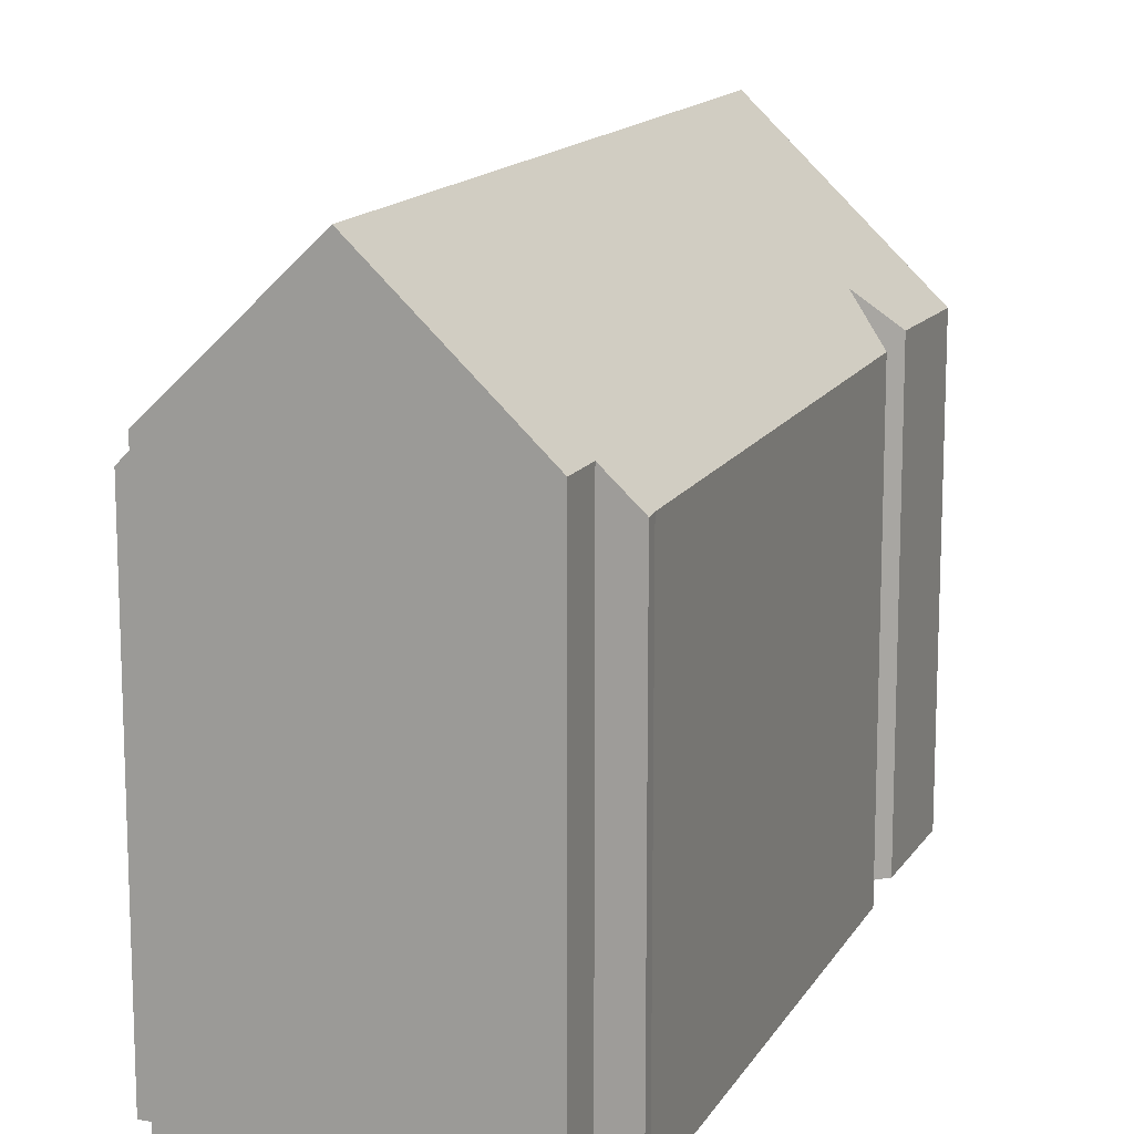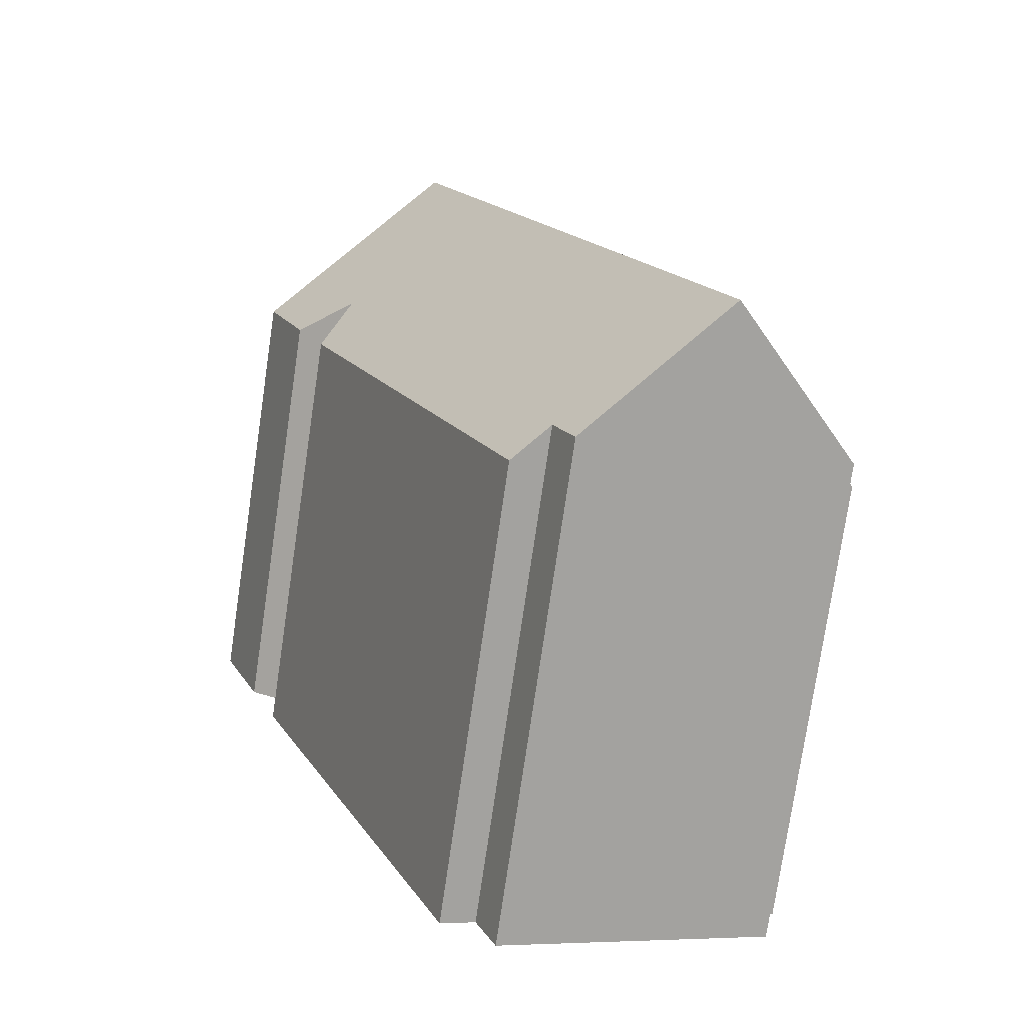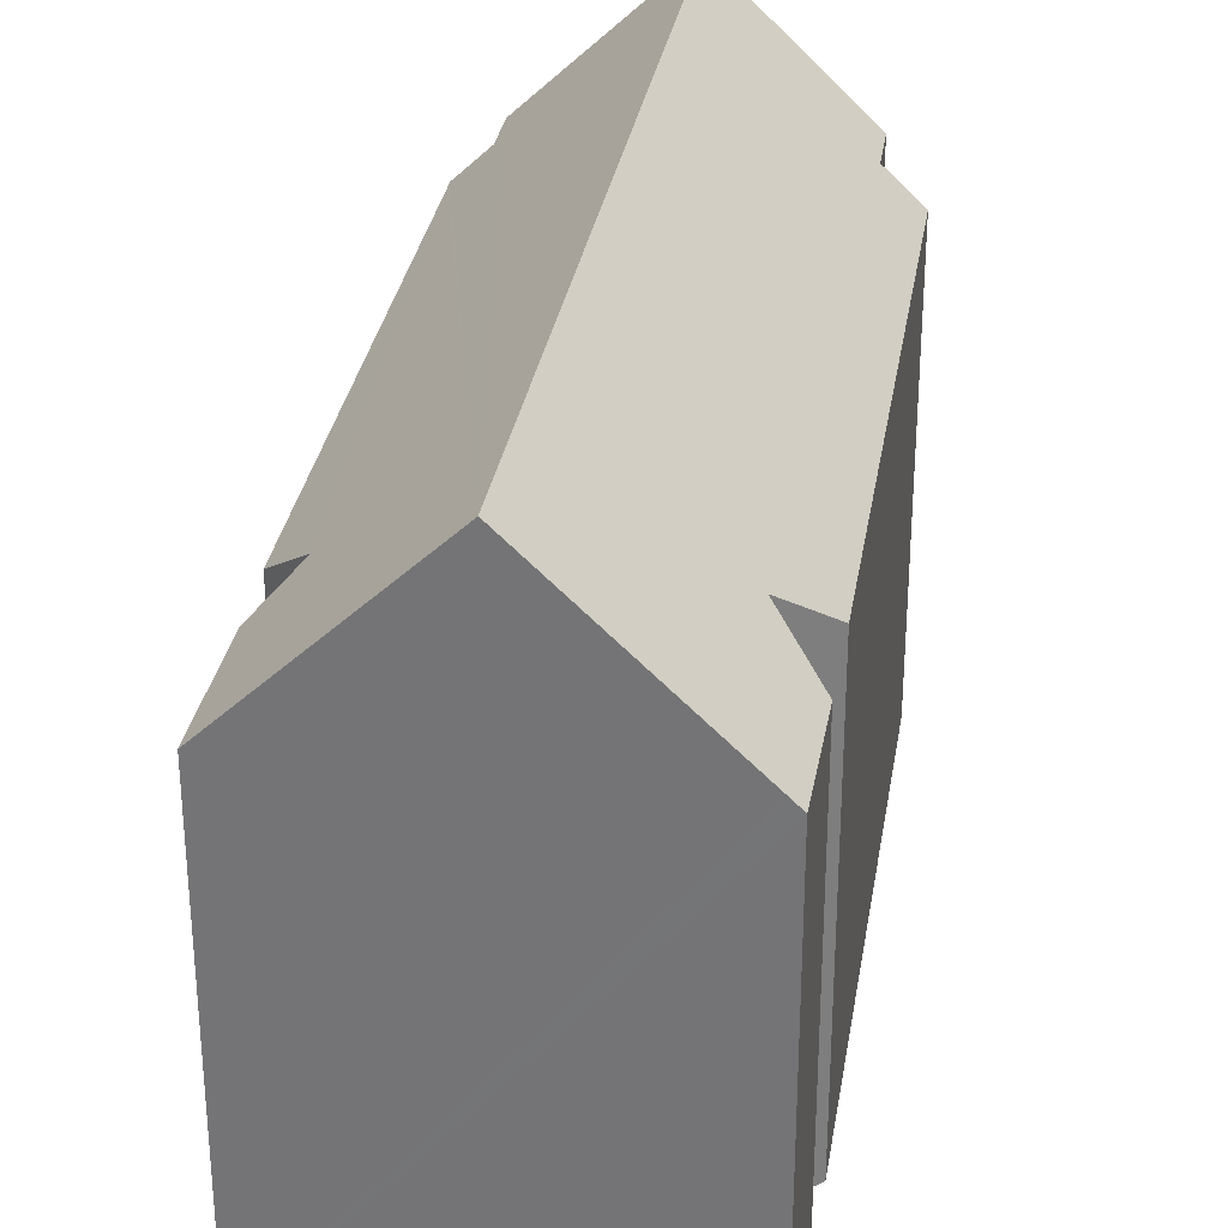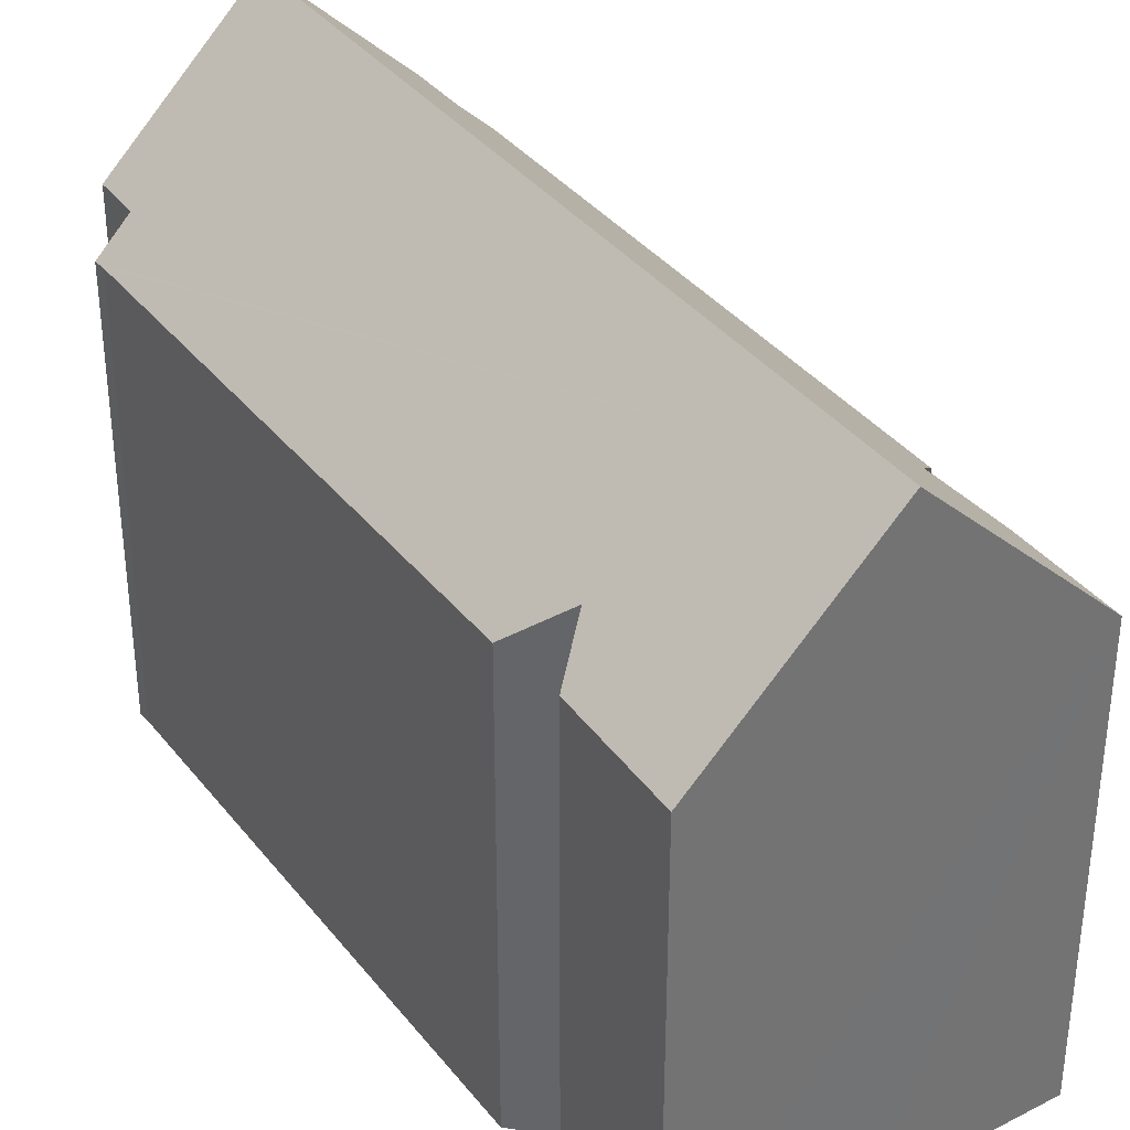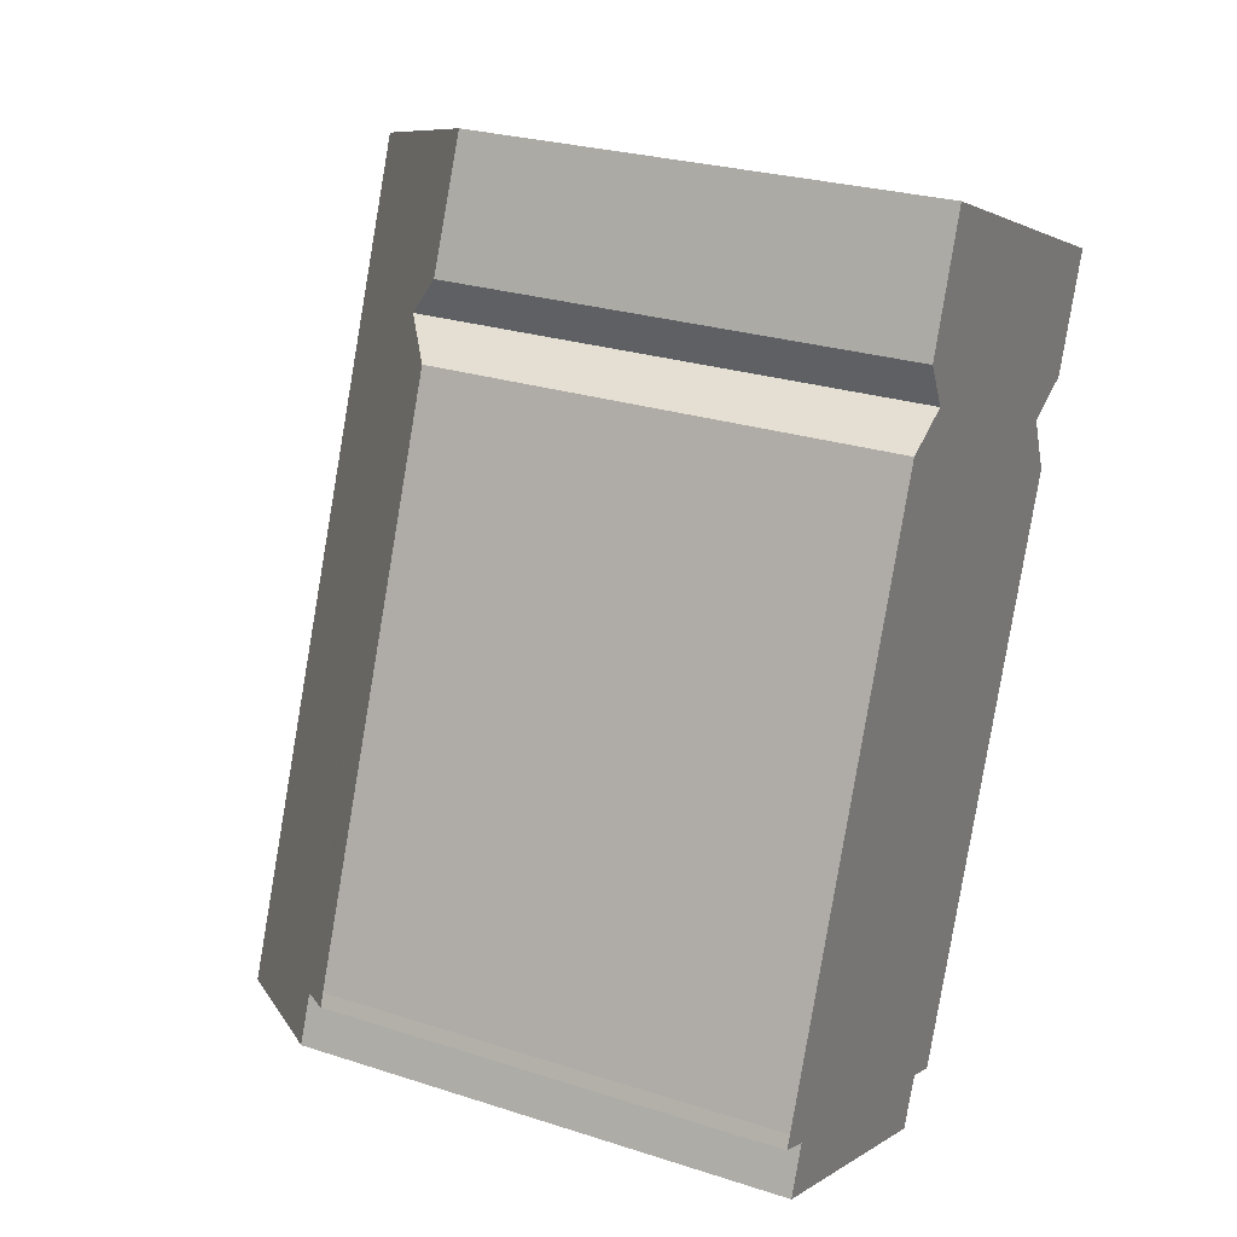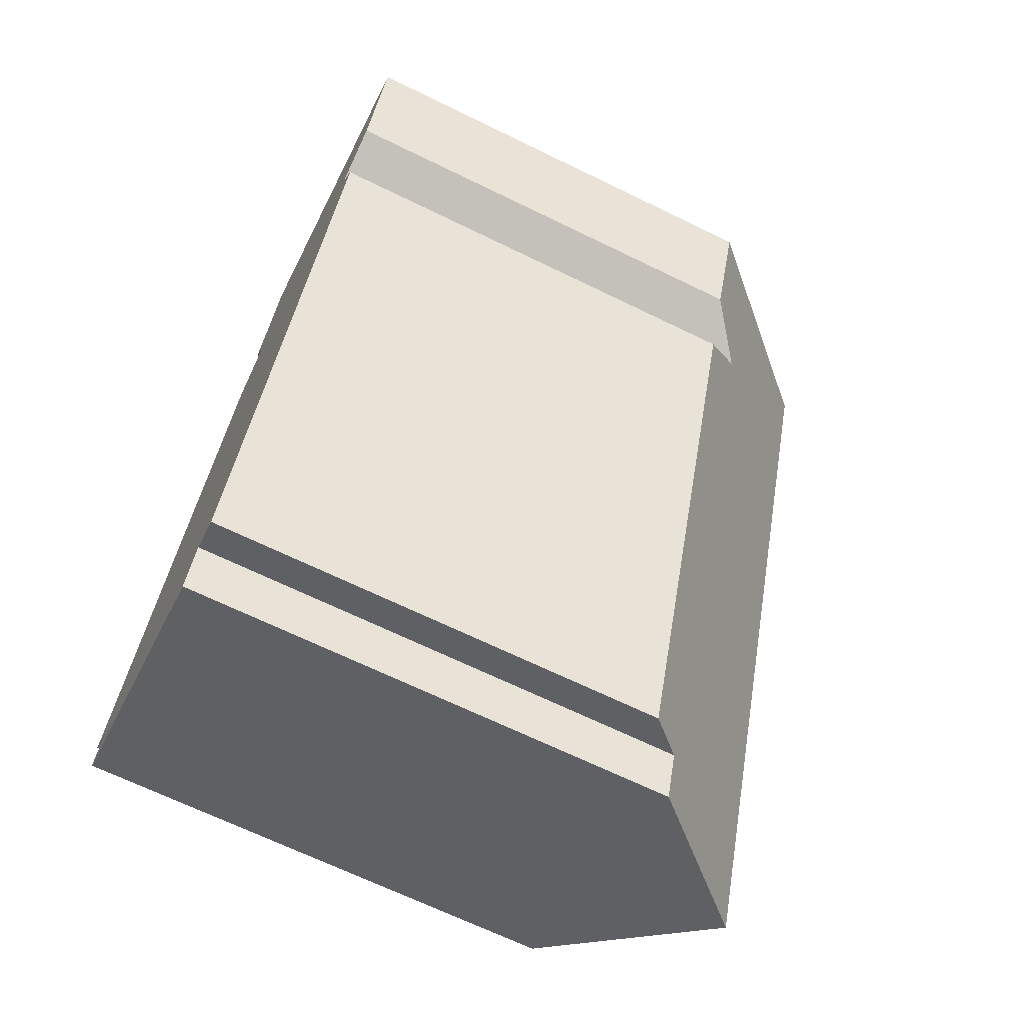
<metadata>
{"format":"obj","ext":"obj","renderer":"f3d","projection":"perspective","resolution":1024,"background":"white","views":[{"elev":14.2,"azim":-138.2,"up":"+Y"},{"elev":-77.0,"azim":171.6,"up":"+Z"},{"elev":32.3,"azim":31.3,"up":"+Y"},{"elev":36.7,"azim":-11.4,"up":"+Y"},{"elev":26.3,"azim":-63.1,"up":"+Z"},{"elev":-67.8,"azim":64.0,"up":"+Z"}]}
</metadata>
<code>
v  27.45 21.05 22.22
v  29 21.56 27.54
v  29.46 21.07 27.35
v  21.43 29.42 30.65
v  24.76 23.09 21.15
v  7.148 29.42 -5.441
v  25.97 21.06 18.47
v  14.22 23 -5.713
v  15.83 21.33 -6.367
v  13.29 23.05 -7.936
v  10.04 21.23 25.02
v  12.6 23.14 26.09
v  0.257 21.13 0.575
v  0.634 22.66 -2.793
v  1.467 22.65 -0.661
v  0 21.11 1.292e-15
v  11.5 21.42 28.17
v  13.63 21.31 33.86
v  0.634 1.71e-16 -2.793
v  1.467 4.047e-17 -0.661
v  10.04 -1.532e-15 25.02
v  11.5 -1.725e-15 28.17
v  13.63 -2.073e-15 33.86
v  0 0 0
v  12.6 -1.598e-15 26.09
v  0.257 -3.521e-17 0.575
v  21.43 -1.877e-15 30.65
v  29.46 -1.675e-15 27.35
v  29 -1.687e-15 27.54
v  27.45 -1.36e-15 22.22
v  15.83 3.899e-16 -6.367
v  25.97 -1.131e-15 18.47
v  24.76 -1.295e-15 21.15
v  14.22 3.498e-16 -5.713
v  7.148 3.332e-16 -5.441
v  13.29 4.859e-16 -7.936
g defaultobject
f 1 2 3
f 2 1 4
f 4 1 5
f 4 5 6
f 6 5 7
f 6 7 8
f 8 7 9
f 6 8 10
f 11 12 13
f 14 4 6
f 4 14 15
f 4 15 16
f 4 16 13
f 4 13 12
f 4 12 17
f 4 17 18
f 19 15 14
f 15 19 20
f 21 11 13
f 22 18 17
f 18 22 23
f 20 16 15
f 16 20 24
f 25 17 12
f 17 25 22
f 16 26 13
f 26 16 24
f 21 13 26
f 11 25 12
f 25 11 21
f 18 2 4
f 2 18 23
f 2 23 3
f 3 23 27
f 3 27 28
f 28 27 29
f 28 1 3
f 1 28 30
f 7 31 9
f 31 7 32
f 1 33 5
f 33 1 30
f 9 34 8
f 34 9 31
f 10 14 6
f 14 10 19
f 19 10 35
f 35 10 36
f 33 7 5
f 7 33 32
f 8 36 10
f 36 8 34
f 29 30 28
f 30 29 27
f 30 27 23
f 30 23 33
f 33 23 22
f 33 22 32
f 32 22 25
f 32 25 31
f 31 25 21
f 31 21 26
f 31 26 34
f 34 26 36
f 36 26 35
f 35 26 20
f 20 26 24
f 19 35 20

</code>
